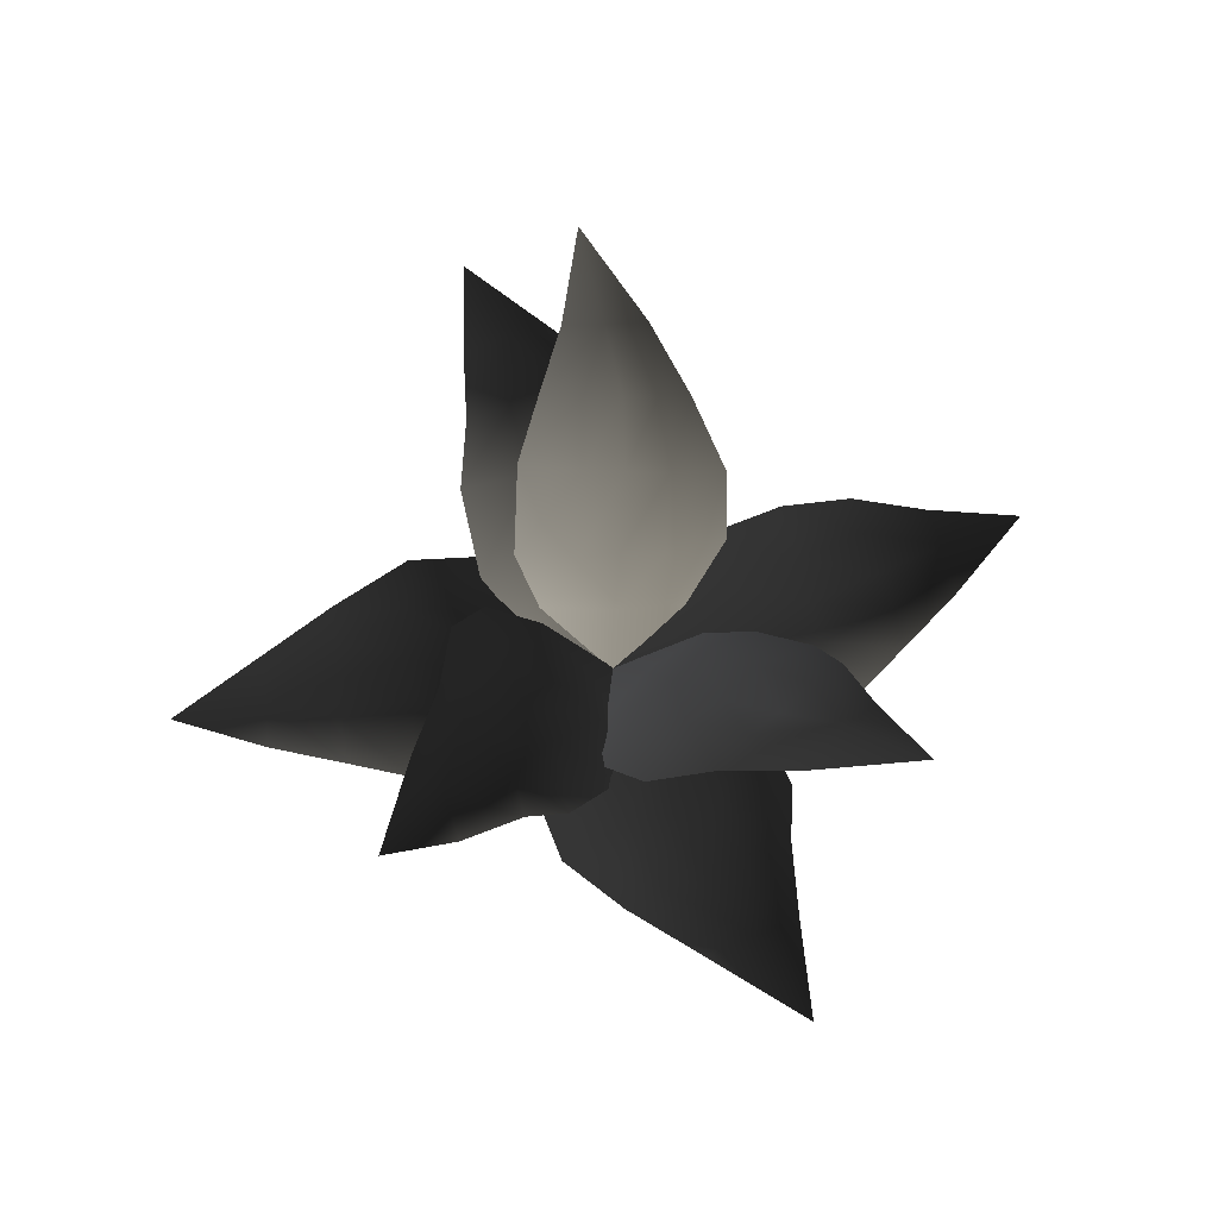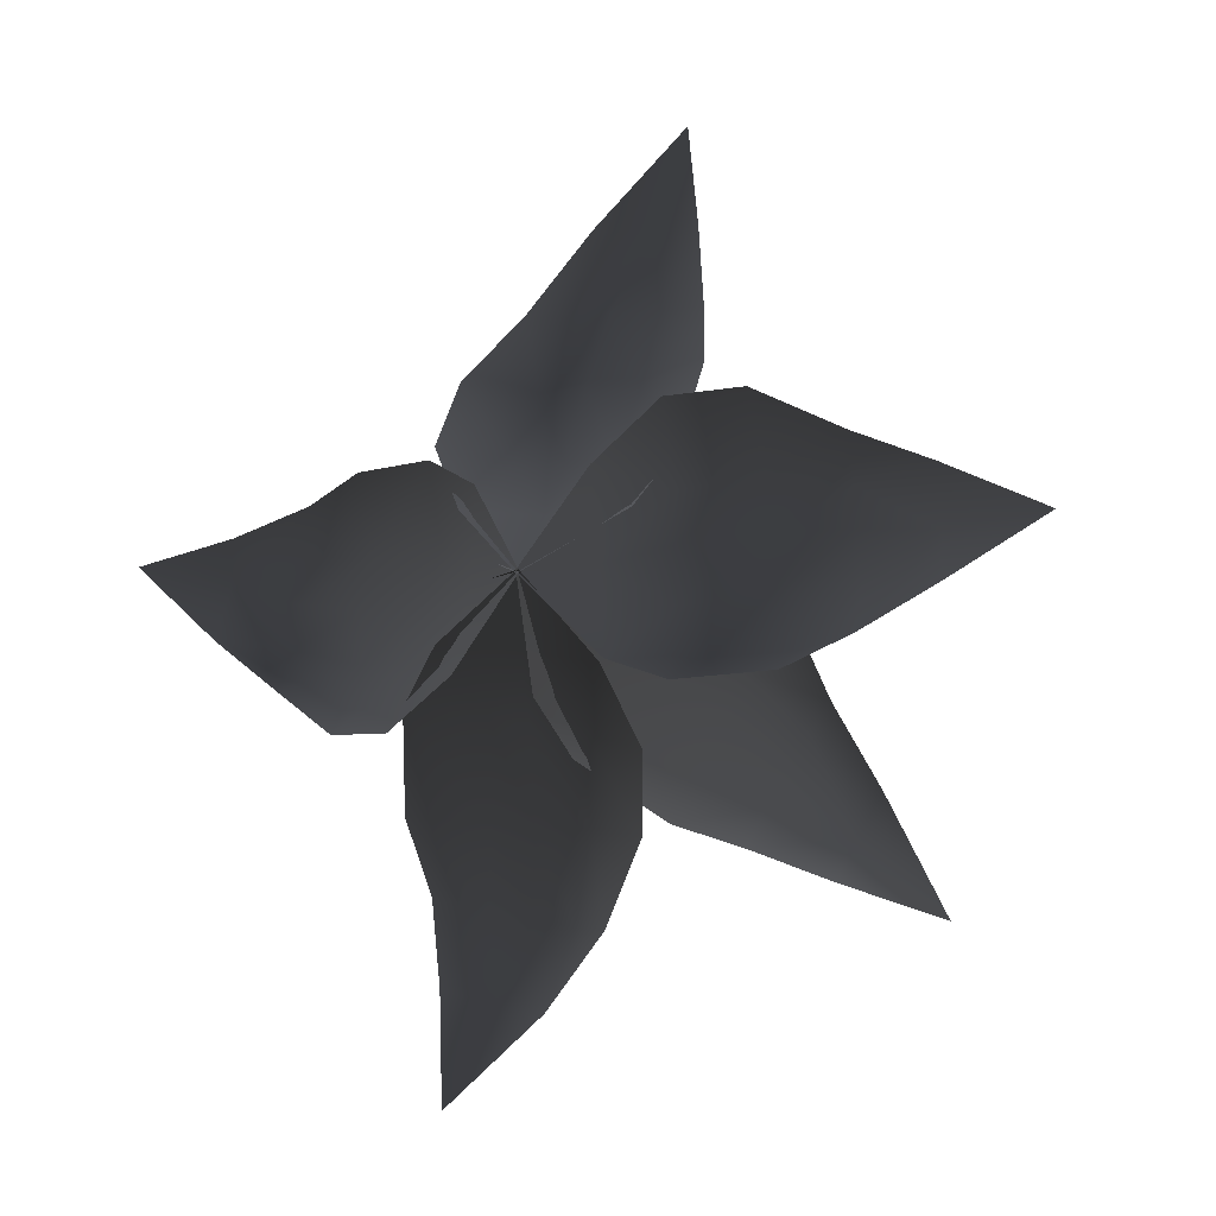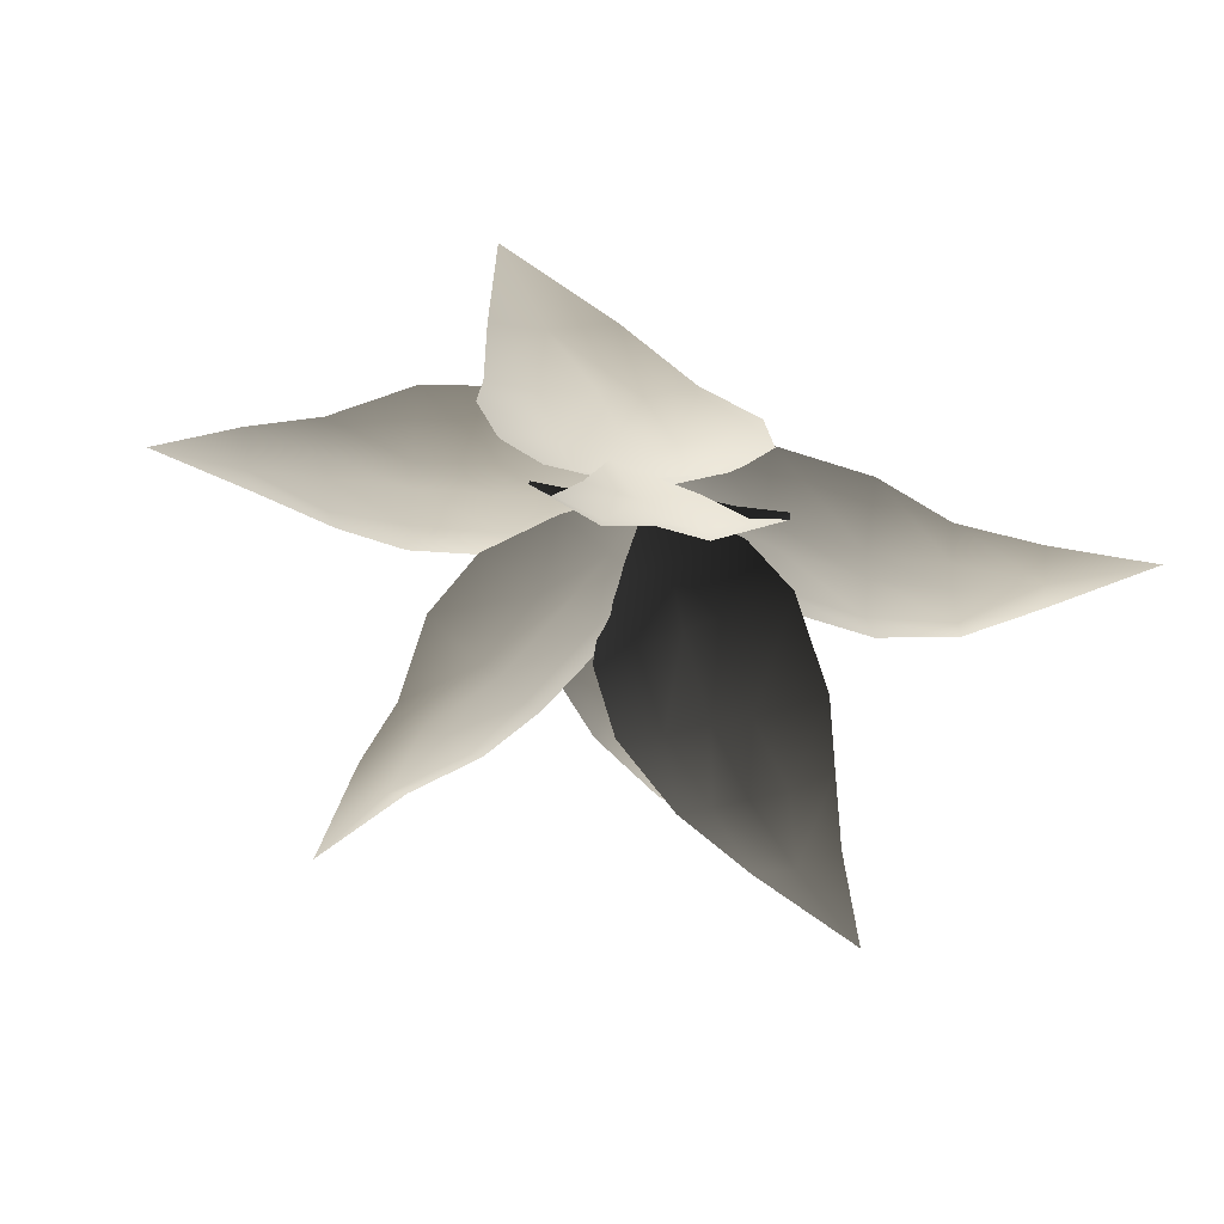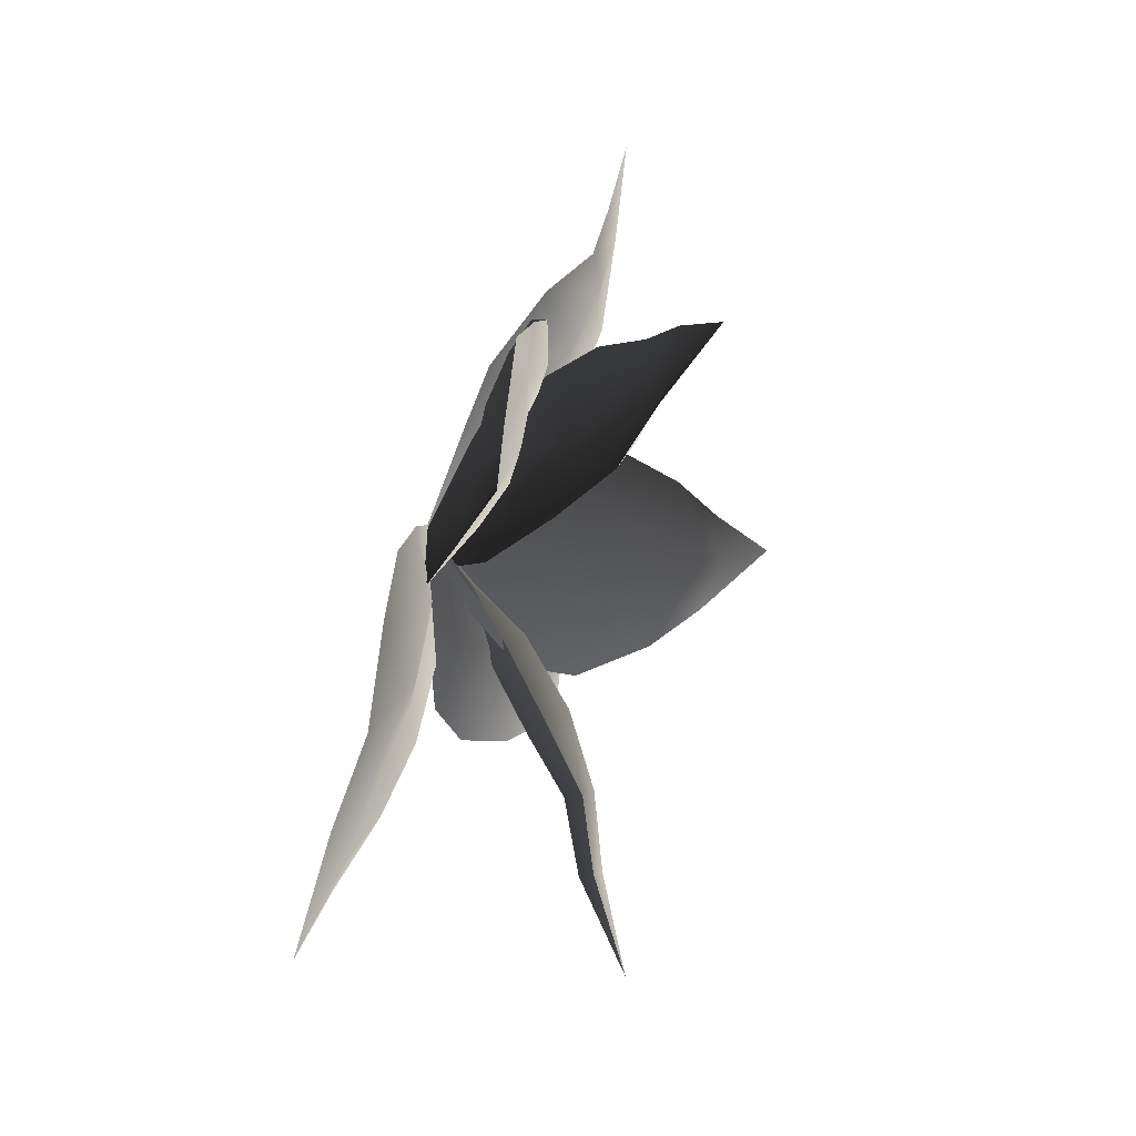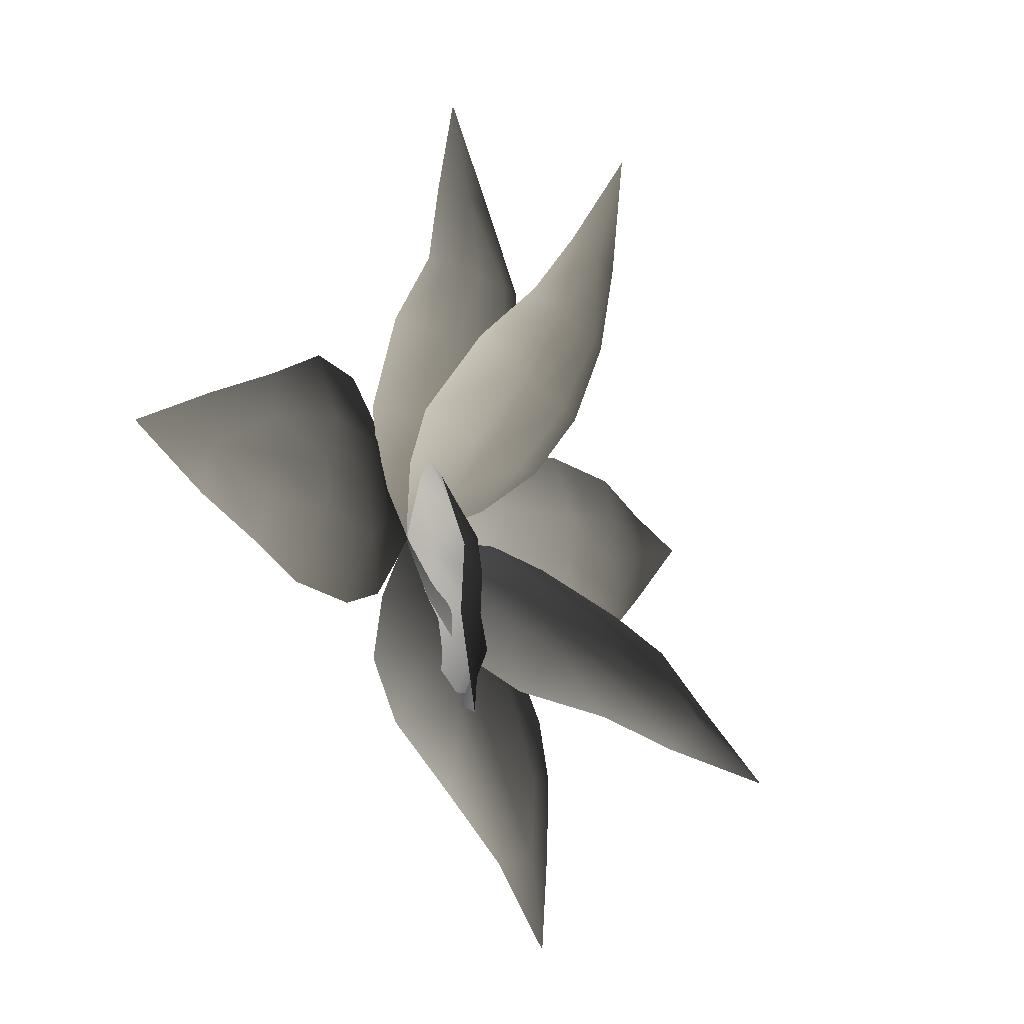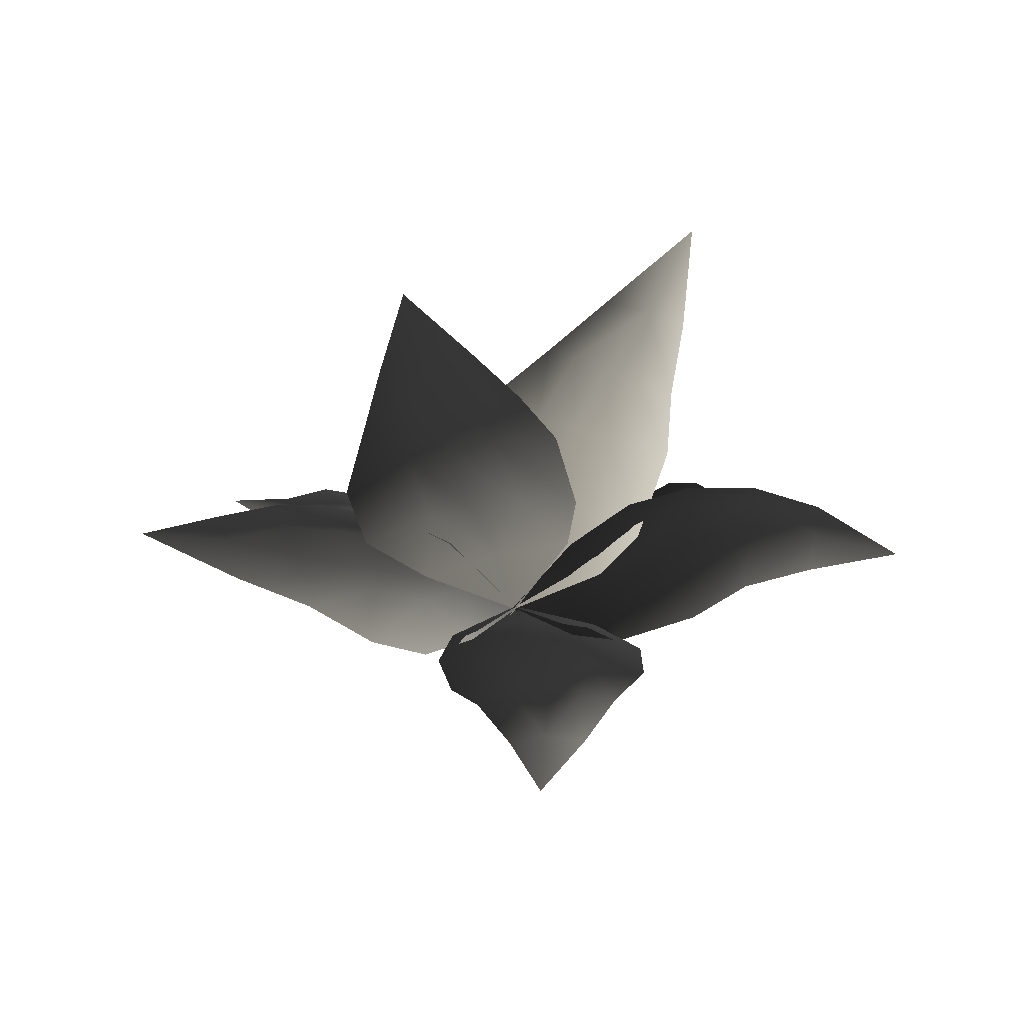
<metadata>
{"format":"obj","ext":"obj","renderer":"f3d","projection":"perspective","resolution":1024,"background":"white","views":[{"elev":64.6,"azim":-8.9,"up":"+Z"},{"elev":-16.0,"azim":-149.4,"up":"+Y"},{"elev":54.5,"azim":12.7,"up":"+Y"},{"elev":55.1,"azim":-71.3,"up":"+Y"},{"elev":-17.5,"azim":-53.8,"up":"+Y"},{"elev":-40.8,"azim":-74.9,"up":"+Z"}]}
</metadata>
<code>
v 2.36 -1.132 0.4548
v 1.593 -1.246 0.2701
v 1.391 -0.4812 0.562
v 2.27 -0.3847 0.7762
v 0.8118 -0.8207 0.1623
v 0.679 0.08127 0.2819
v -0.0261 -0.006634 -0.01258
v 3.193 -0.5447 0.6743
v 3.138 -0.1065 0.837
v 3.906 0.03797 0.6001
v 3.859 0.6009 0.7487
v 4.87 0.9292 0.536
v 3.793 1.099 0.6838
v 0.6161 0.9899 0.2065
v 3.035 0.3322 0.799
v 2.997 0.8248 0.8706
v 2.206 0.6685 0.8051
v 2.243 0.1401 0.7088
v 1.219 0.5985 0.5643
v 1.325 0.07226 0.4852
v 2.944 1.325 0.7871
v 2.183 1.474 0.5402
v 1.18 1.348 0.2812
v -1.753 -0.07696 1.862
v -1.36 0.3458 1.359
v -0.7907 -0.1918 1.318
v -1.238 -0.6362 1.944
v -0.7388 0.3314 0.7464
v -0.2751 -0.3549 0.5876
v 0.008356 0.01647 -0.02328
v -1.966 -0.9556 2.33
v -1.712 -1.229 2.369
v -2.347 -1.79 2.581
v -2.064 -2.226 2.586
v -2.763 -2.962 3.075
v -1.975 -2.649 2.301
v 0.02441 -1.088 0.3119
v -1.548 -1.57 2.221
v -1.344 -1.927 2.16
v -0.8721 -1.484 1.723
v -1.104 -1.065 1.771
v -0.3133 -1.012 1.017
v -0.6106 -0.632 1.109
v -1.284 -2.341 1.903
v -0.8028 -2.16 1.343
v -0.2119 -1.632 0.6199
v 1.538 1.628 1.304
v 1.461 1.036 0.7743
v 0.7416 0.845 1.051
v 0.8745 1.522 1.616
v 0.9077 0.4855 0.39
v 0.08479 0.4621 0.5711
v -0.0002644 -0.0175 -0.02401
v 1.243 2.304 1.886
v 0.866 2.268 2.053
v 0.884 3.07 2.306
v 0.3808 3.028 2.441
v 0.2475 4.055 2.877
v -0.08995 3.108 2.416
v -0.7414 0.5946 0.6145
v 0.4661 2.304 2.095
v 0.02933 2.316 2.183
v -0.08118 1.631 1.75
v 0.3926 1.615 1.631
v -0.2519 0.8847 1.143
v 0.2308 0.921 1.042
v -0.4404 2.449 2.131
v -0.7751 1.896 1.633
v -0.9435 1.103 0.9906
v 0.01106 -2.032 1.596
v -0.3423 -1.596 1.066
v 0.1329 -0.9875 1.189
v 0.5372 -1.509 1.772
v -0.3259 -0.8836 0.5704
v 0.315 -0.3366 0.5784
v -0.01456 0.0106 -0.02363
v 0.7624 -2.257 2.186
v 1.113 -1.931 2.237
v 1.587 -2.528 2.531
v 2.031 -2.132 2.62
v 2.772 -2.776 2.976
v 2.433 -1.9 2.444
v 1.035 0.07416 0.4521
v 1.465 -1.728 2.185
v 1.851 -1.447 2.183
v 1.381 -0.9708 1.739
v 0.9786 -1.288 1.695
v 0.923 -0.3851 1.068
v 0.5591 -0.7318 1.066
v 2.251 -1.214 2.019
v 2.071 -0.7275 1.498
v 1.573 -0.1489 0.7888
v 1.152 2.265 0.7456
v 1.242 1.548 0.4662
v 0.4939 1.289 0.7477
v 0.4408 2.094 1.062
v 0.8192 0.789 0.2526
v -0.07369 0.6215 0.3947
v 0.006217 -0.02352 -0.01708
v 0.6259 2.985 1.096
v 0.176 2.907 1.254
v -0.05401 3.757 1.208
v -0.647 3.702 1.361
v -1.016 4.709 1.395
v -1.169 3.602 1.311
v -0.9844 0.5547 0.3574
v -0.2495 2.878 1.233
v -0.7434 2.809 1.313
v -0.6236 2.023 1.142
v -0.0869 2.102 1.038
v -0.5821 1.108 0.7888
v -0.06406 1.23 0.6974
v -1.25 2.76 1.255
v -1.427 2.051 0.931
v -1.347 1.097 0.5541
v -2.128 1.507 0.4242
v -1.349 1.509 0.2676
v -1.295 0.7168 0.5591
v -2.156 0.7209 0.7234
v -0.6571 0.949 0.1625
v -0.6828 0.03773 0.282
v 0.02685 0.001994 -0.01258
v -3.034 0.9831 0.5807
v -3.047 0.4864 0.6625
v -3.896 0.5257 0.5164
v -3.89 -0.06888 0.5928
v -4.953 -0.0795 0.5167
v -3.926 -0.56 0.4717
v -0.7786 -0.8681 0.207
v -3.071 0.07416 0.611
v -3.094 -0.4084 0.6512
v -2.272 -0.3216 0.7066
v -2.233 0.1991 0.6457
v -1.311 -0.3751 0.5597
v -1.323 0.1596 0.4853
v -3.099 -0.8881 0.4921
v -2.399 -1.136 0.4252
v -1.397 -1.125 0.2855
v -0.9312 -2.415 0.615
v -1.064 -1.697 0.3976
v -0.3152 -1.388 0.6662
v -0.1941 -2.211 0.9541
v -0.7208 -0.8872 0.2272
v 0.1586 -0.6416 0.3324
v -0.009567 0.02411 -0.01452
v -0.367 -3.154 0.9197
v 0.05648 -3.06 1.116
v 0.3479 -3.826 1.062
v 0.9212 -3.7 1.096
v 1.352 -4.651 0.9259
v 1.414 -3.541 0.9556
v 1.055 -0.479 0.2498
v 0.5035 -2.968 1.074
v 0.9692 -2.811 1.095
v 0.8526 -2.054 0.943
v 0.329 -2.168 0.86
v 0.7363 -1.103 0.6499
v 0.2322 -1.269 0.5794
v 1.492 -2.686 0.9187
v 1.651 -1.958 0.6822
v 1.483 -0.9944 0.369
g P_DF_Fern_01_(10)_521_8
f 1 3 2
f 1 4 3
f 5 2 3
f 5 3 6
f 7 5 6
f 8 4 1
f 8 9 4
f 10 9 8
f 10 11 9
f 10 12 11
f 12 13 11
f 6 14 7
f 11 15 9
f 11 16 15
f 15 16 17
f 15 17 18
f 9 18 4
f 9 15 18
f 18 17 19
f 19 14 6
f 18 19 20
f 20 19 6
f 4 18 20
f 4 20 3
f 3 20 6
f 11 21 16
f 11 13 21
f 16 22 17
f 16 21 22
f 17 23 19
f 17 22 23
f 19 23 14
f 24 26 25
f 24 27 26
f 28 25 26
f 28 26 29
f 30 28 29
f 31 27 24
f 31 32 27
f 33 32 31
f 33 34 32
f 33 35 34
f 35 36 34
f 29 37 30
f 34 38 32
f 34 39 38
f 38 39 40
f 38 40 41
f 32 41 27
f 32 38 41
f 41 40 42
f 42 37 29
f 41 42 43
f 43 42 29
f 27 41 43
f 27 43 26
f 26 43 29
f 34 44 39
f 34 36 44
f 39 45 40
f 39 44 45
f 40 46 42
f 40 45 46
f 42 46 37
f 47 49 48
f 47 50 49
f 51 48 49
f 51 49 52
f 53 51 52
f 54 50 47
f 54 55 50
f 56 55 54
f 56 57 55
f 56 58 57
f 58 59 57
f 52 60 53
f 57 61 55
f 57 62 61
f 61 62 63
f 61 63 64
f 55 64 50
f 55 61 64
f 64 63 65
f 65 60 52
f 64 65 66
f 66 65 52
f 50 64 66
f 50 66 49
f 49 66 52
f 57 67 62
f 57 59 67
f 62 68 63
f 62 67 68
f 63 69 65
f 63 68 69
f 65 69 60
f 70 72 71
f 70 73 72
f 74 71 72
f 74 72 75
f 76 74 75
f 77 73 70
f 77 78 73
f 79 78 77
f 79 80 78
f 79 81 80
f 81 82 80
f 75 83 76
f 80 84 78
f 80 85 84
f 84 85 86
f 84 86 87
f 78 87 73
f 78 84 87
f 87 86 88
f 88 83 75
f 87 88 89
f 89 88 75
f 73 87 89
f 73 89 72
f 72 89 75
f 80 90 85
f 80 82 90
f 85 91 86
f 85 90 91
f 86 92 88
f 86 91 92
f 88 92 83
f 93 95 94
f 93 96 95
f 97 94 95
f 97 95 98
f 99 97 98
f 100 96 93
f 100 101 96
f 102 101 100
f 102 103 101
f 102 104 103
f 104 105 103
f 98 106 99
f 103 107 101
f 103 108 107
f 107 108 109
f 107 109 110
f 101 110 96
f 101 107 110
f 110 109 111
f 111 106 98
f 110 111 112
f 112 111 98
f 96 110 112
f 96 112 95
f 95 112 98
f 103 113 108
f 103 105 113
f 108 114 109
f 108 113 114
f 109 115 111
f 109 114 115
f 111 115 106
f 116 118 117
f 116 119 118
f 120 117 118
f 120 118 121
f 122 120 121
f 123 119 116
f 123 124 119
f 125 124 123
f 125 126 124
f 125 127 126
f 127 128 126
f 121 129 122
f 126 130 124
f 126 131 130
f 130 131 132
f 130 132 133
f 124 133 119
f 124 130 133
f 133 132 134
f 134 129 121
f 133 134 135
f 135 134 121
f 119 133 135
f 119 135 118
f 118 135 121
f 126 136 131
f 126 128 136
f 131 137 132
f 131 136 137
f 132 138 134
f 132 137 138
f 134 138 129
f 139 141 140
f 139 142 141
f 143 140 141
f 143 141 144
f 145 143 144
f 146 142 139
f 146 147 142
f 148 147 146
f 148 149 147
f 148 150 149
f 150 151 149
f 144 152 145
f 149 153 147
f 149 154 153
f 153 154 155
f 153 155 156
f 147 156 142
f 147 153 156
f 156 155 157
f 157 152 144
f 156 157 158
f 158 157 144
f 142 156 158
f 142 158 141
f 141 158 144
f 149 159 154
f 149 151 159
f 154 160 155
f 154 159 160
f 155 161 157
f 155 160 161
f 157 161 152

</code>
